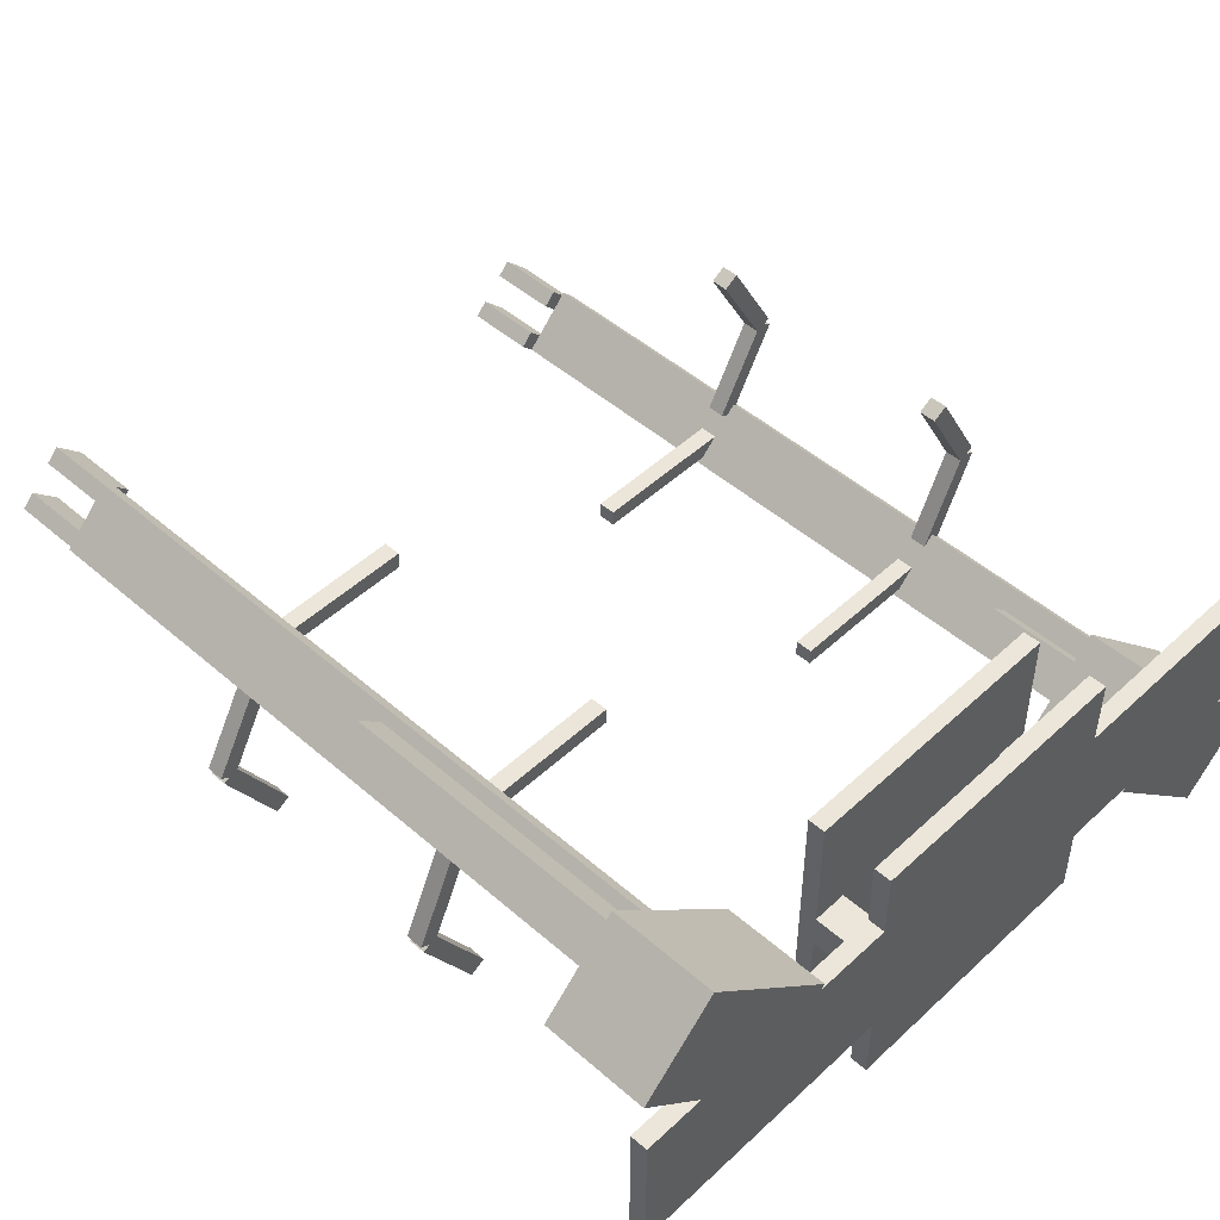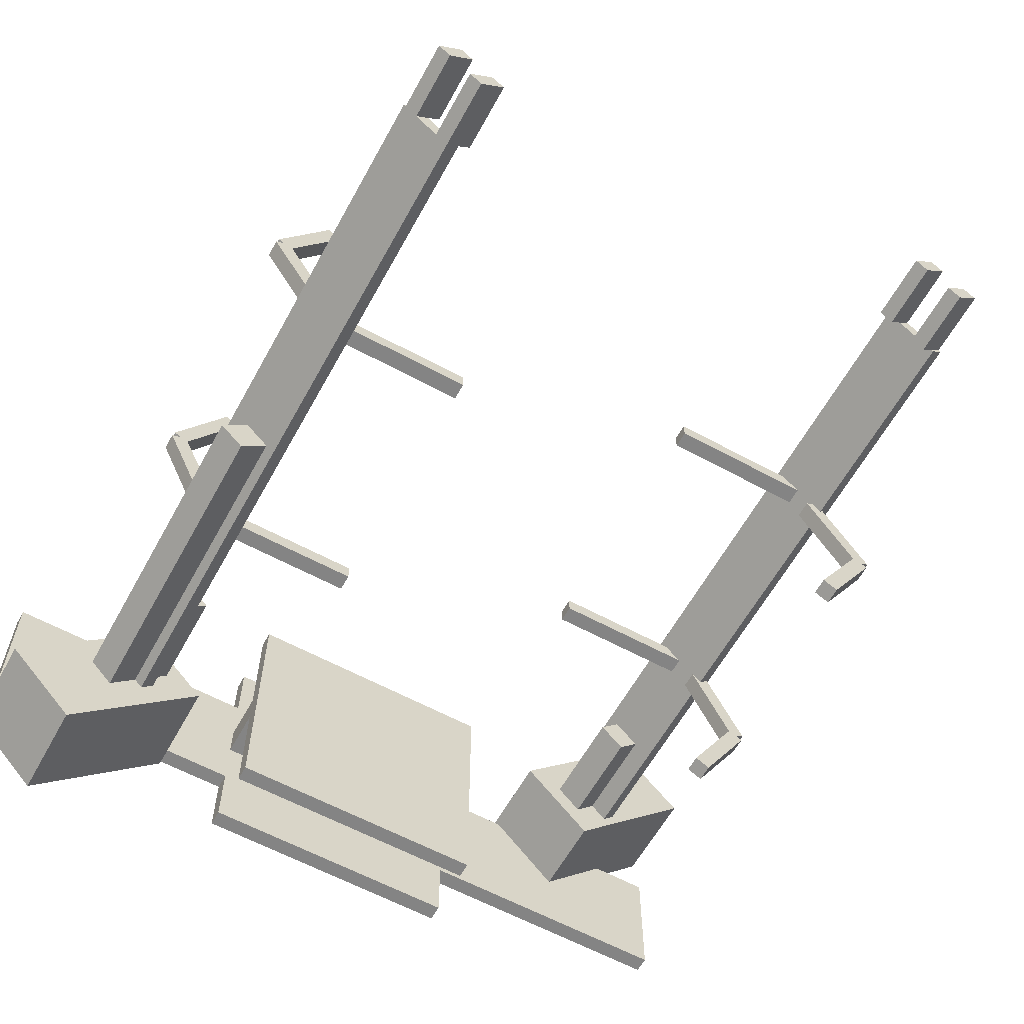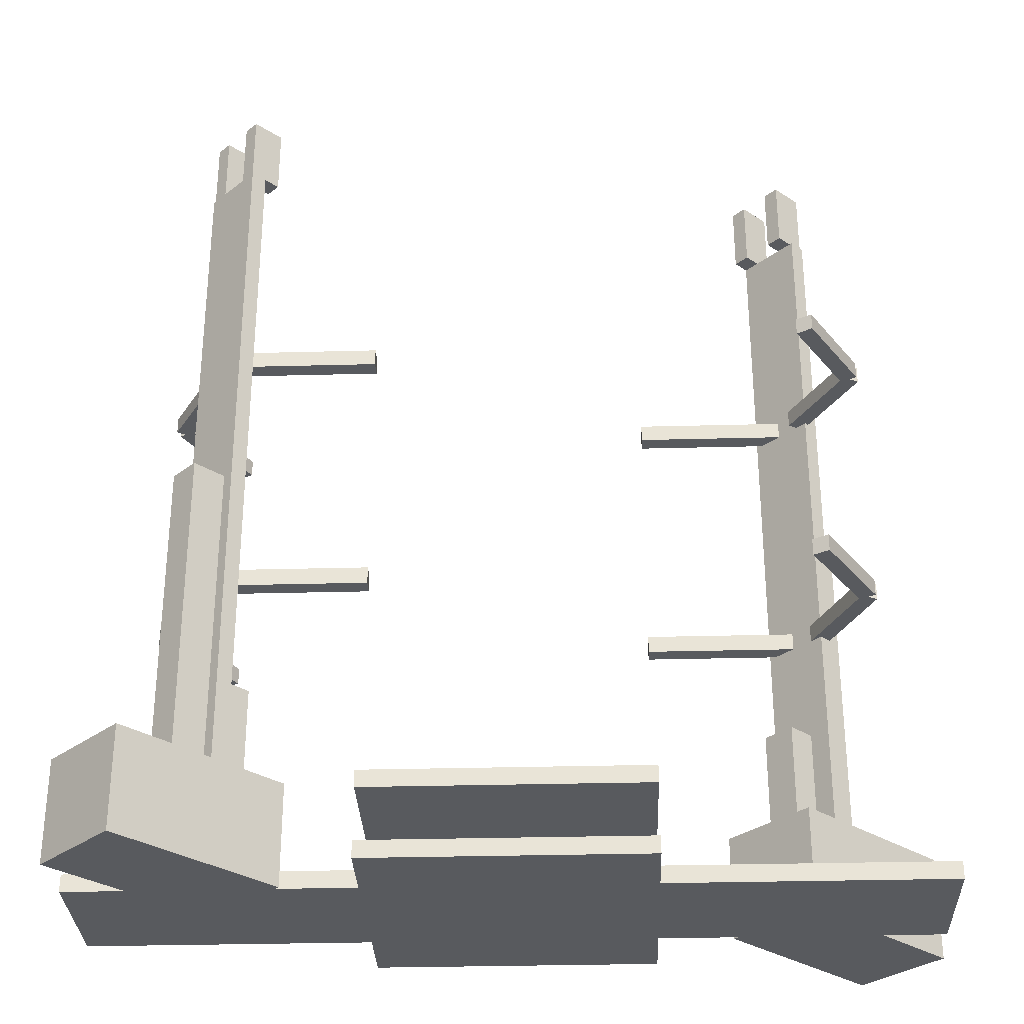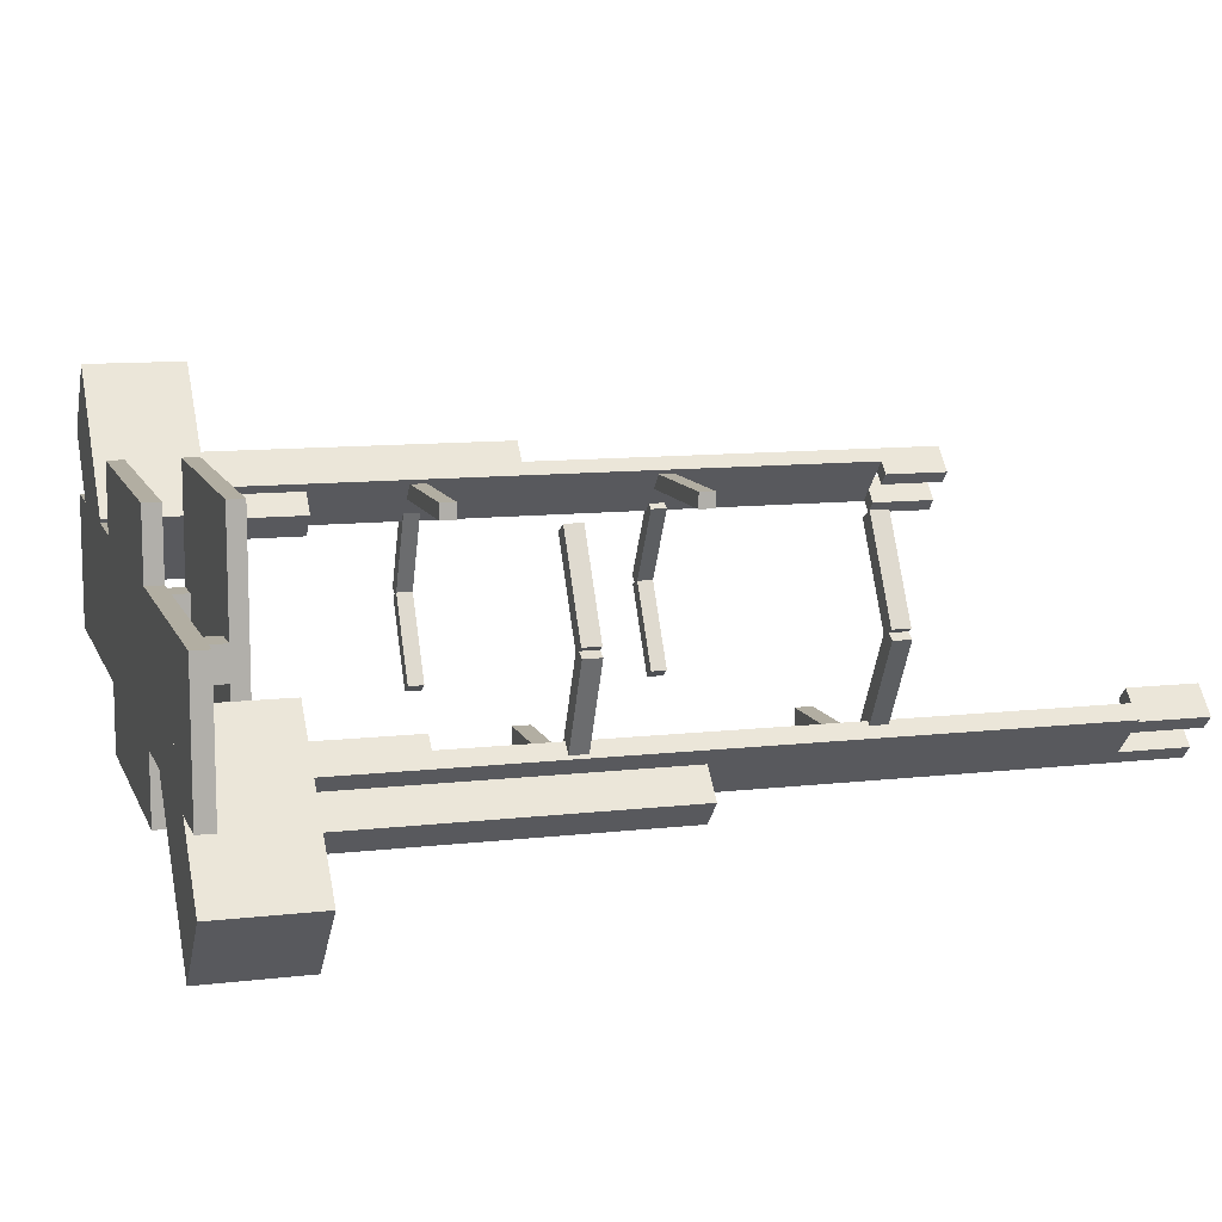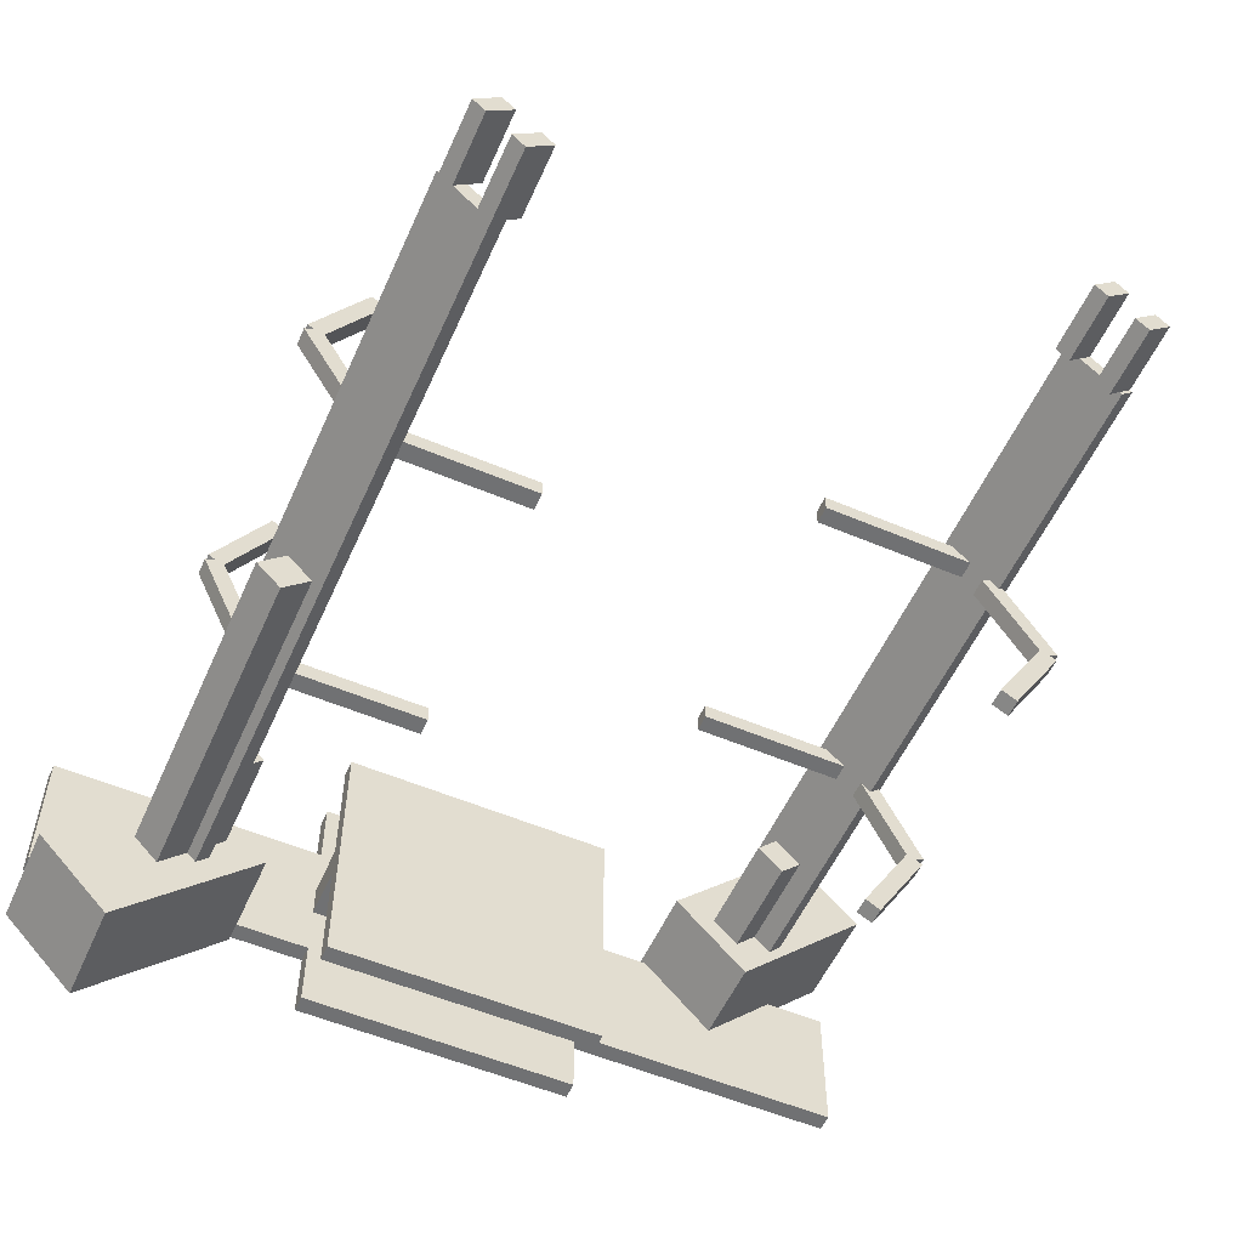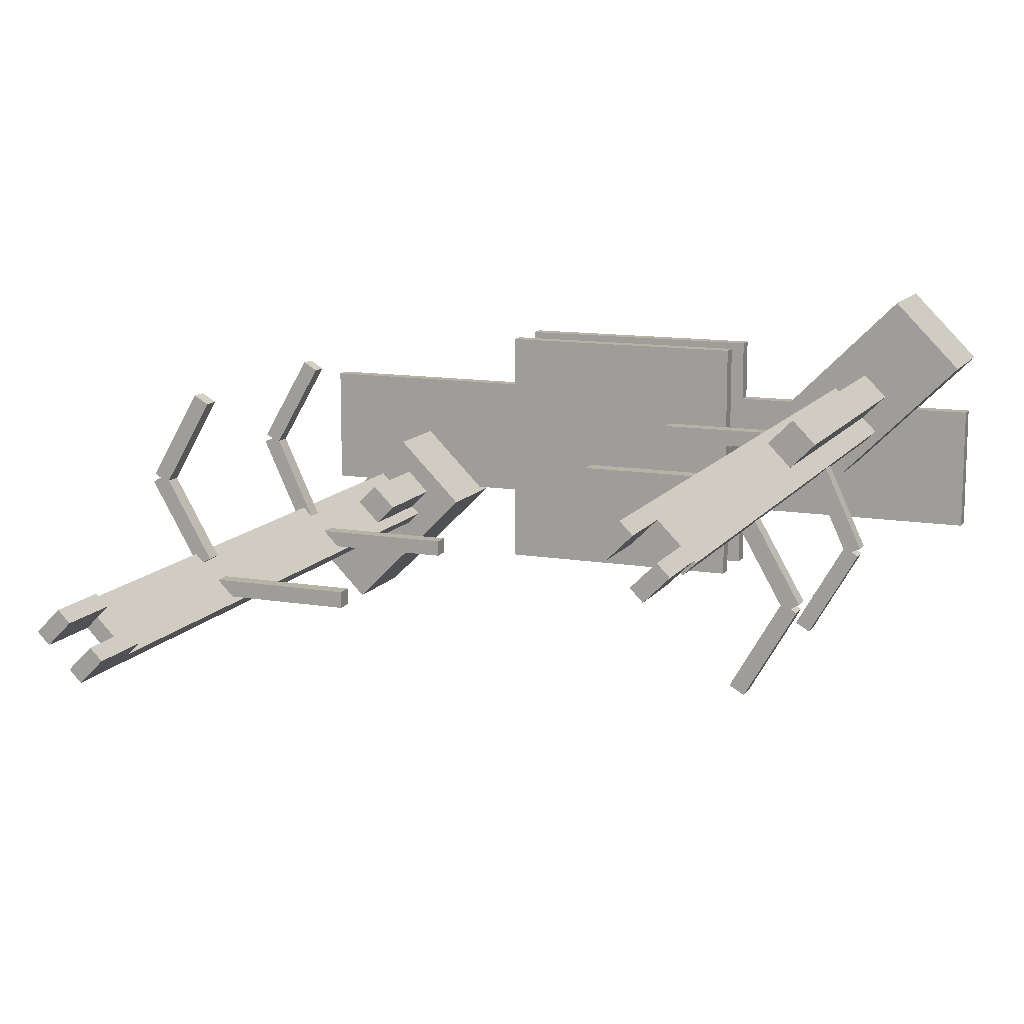
<metadata>
{"format":"obj","ext":"obj","renderer":"f3d","projection":"perspective","resolution":1024,"background":"white","views":[{"elev":48.5,"azim":-45.9,"up":"+Z"},{"elev":-61.3,"azim":151.1,"up":"+Z"},{"elev":-31.1,"azim":-177.8,"up":"+Y"},{"elev":10.7,"azim":73.7,"up":"+Z"},{"elev":-55.2,"azim":156.0,"up":"+Z"},{"elev":12.3,"azim":-158.2,"up":"+Z"}]}
</metadata>
<code>
o railA_Shape15
v 1.5 -0.00293 -0.25
v 0.5 -0.00293 -0.25
v 0.5 0.05957 -0.25
v 1.5 0.05957 -0.25
v 0.5 -0.00293 0.25
v 1.5 -0.00293 0.25
v 1.5 0.05957 0.25
v 0.5 0.05957 0.25
f 1 2 3 4
f 5 6 7 8
f 4 3 8 7
f 6 5 2 1
f 6 1 4 7
f 2 5 8 3
o Shape29
v 1.312 2.06 0.125
v 1.125 2.06 -0.1998
v 1.125 2.122 -0.1998
v 1.312 2.122 0.125
v 1.071 2.06 -0.1685
v 1.258 2.06 0.1562
v 1.258 2.122 0.1562
v 1.071 2.122 -0.1685
f 9 10 11 12
f 13 14 15 16
f 12 11 16 15
f 14 13 10 9
f 14 9 12 15
f 10 13 16 11
o Shape28
v 1.25 2.06 0.125
v 1.062 2.06 0.4498
v 1.062 2.122 0.4498
v 1.25 2.122 0.125
v 1.117 2.06 0.481
v 1.304 2.06 0.1562
v 1.304 2.122 0.1562
v 1.117 2.122 0.481
f 17 18 19 20
f 21 22 23 24
f 20 19 24 23
f 22 21 18 17
f 22 17 20 23
f 18 21 24 19
o Shape25
v 1.25 1.122 0.125
v 1.062 1.122 0.4498
v 1.062 1.185 0.4498
v 1.25 1.185 0.125
v 1.117 1.122 0.481
v 1.304 1.122 0.1562
v 1.304 1.185 0.1562
v 1.117 1.185 0.481
f 25 26 27 28
f 29 30 31 32
f 28 27 32 31
f 30 29 26 25
f 30 25 28 31
f 26 29 32 27
o Shape24
v 1.312 1.122 0.125
v 1.154 1.122 -0.2149
v 1.154 1.185 -0.2149
v 1.312 1.185 0.125
v 1.097 1.122 -0.1885
v 1.256 1.122 0.1514
v 1.256 1.185 0.1514
v 1.097 1.185 -0.1885
f 33 34 35 36
f 37 38 39 40
f 36 35 40 39
f 38 37 34 33
f 38 33 36 39
f 34 37 40 35
o Shape23
v 1.062 2.06 -0.3125
v 0.5 2.06 -0.3125
v 0.5 2.122 -0.3125
v 1.062 2.122 -0.3125
v 0.5 2.06 -0.25
v 1.062 2.06 -0.25
v 1.062 2.122 -0.25
v 0.5 2.122 -0.25
f 41 42 43 44
f 45 46 47 48
f 44 43 48 47
f 46 45 42 41
f 46 41 44 47
f 42 45 48 43
o Shape22
v 1.062 1.122 -0.3125
v 0.5 1.122 -0.3125
v 0.5 1.185 -0.3125
v 1.062 1.185 -0.3125
v 0.5 1.122 -0.25
v 1.062 1.122 -0.25
v 1.062 1.185 -0.25
v 0.5 1.185 -0.25
f 49 50 51 52
f 53 54 55 56
f 52 51 56 55
f 54 53 50 49
f 54 49 52 55
f 50 53 56 51
o Shape20
v 1.125 2.935 -0.25
v 1.037 2.935 -0.1616
v 1.037 3.185 -0.1616
v 1.125 3.185 -0.25
v 1.081 2.935 -0.1174
v 1.169 2.935 -0.2058
v 1.169 3.185 -0.2058
v 1.081 3.185 -0.1174
f 57 58 59 60
f 61 62 63 64
f 60 59 64 63
f 62 61 58 57
f 62 57 60 63
f 58 61 64 59
o Shape16
v 1.25 -0.00293 -0.75
v 0.7639 -0.00293 -0.2639
v 0.7639 0.3721 -0.2639
v 1.25 0.3721 -0.75
v 1.029 -0.00293 0.001301
v 1.515 -0.00293 -0.4848
v 1.515 0.3721 -0.4848
v 1.029 0.3721 0.001301
f 65 66 67 68
f 69 70 71 72
f 68 67 72 71
f 70 69 66 65
f 70 65 68 71
f 66 69 72 67
o Shape14
v 1 2.935 -0.375
v 0.9116 2.935 -0.2866
v 0.9116 3.185 -0.2866
v 1 3.185 -0.375
v 0.9558 2.935 -0.2424
v 1.044 2.935 -0.3308
v 1.044 3.185 -0.3308
v 0.9558 3.185 -0.2424
f 73 74 75 76
f 77 78 79 80
f 76 75 80 79
f 78 77 74 73
f 78 73 76 79
f 74 77 80 75
o Shape13
v 1 -0.00293 -0.3125
v 0.9116 -0.00293 -0.2241
v 0.9116 0.7471 -0.2241
v 1 0.7471 -0.3125
v 1 -0.00293 -0.1357
v 1.088 -0.00293 -0.2241
v 1.088 0.7471 -0.2241
v 1 0.7471 -0.1357
f 81 82 83 84
f 85 86 87 88
f 84 83 88 87
f 86 85 82 81
f 86 81 84 87
f 82 85 88 83
o Shape12
v 1.125 0.3721 -0.4375
v 0.9924 0.3721 -0.3049
v 0.9924 1.56 -0.3049
v 1.125 1.56 -0.4375
v 1.081 0.3721 -0.2165
v 1.213 0.3721 -0.3491
v 1.213 1.56 -0.3491
v 1.081 1.56 -0.2165
f 89 90 91 92
f 93 94 95 96
f 92 91 96 95
f 94 93 90 89
f 94 89 92 95
f 90 93 96 91
o Shape11
v 1 0.3721 -0.375
v 0.9558 0.3721 -0.3308
v 0.9558 2.935 -0.3308
v 1 2.935 -0.375
v 1.133 0.3721 -0.154
v 1.177 0.3721 -0.1982
v 1.177 2.935 -0.1982
v 1.133 2.935 -0.154
f 97 98 99 100
f 101 102 103 104
f 100 99 104 103
f 102 101 98 97
f 102 97 100 103
f 98 101 104 99
o Base_Shape1
v 0.5 -0.00293 -0.5
v -0.5 -0.00293 -0.5
v -0.5 0.05957 -0.5
v 0.5 0.05957 -0.5
v -0.5 -0.00293 0.5
v 0.5 -0.00293 0.5
v 0.5 0.05957 0.5
v -0.5 0.05957 0.5
f 105 106 107 108
f 109 110 111 112
f 108 107 112 111
f 110 109 106 105
f 110 105 108 111
f 106 109 112 107
o Shape6
v 0.5 0.2471 -0.5
v -0.5 0.2471 -0.5
v -0.5 0.3096 -0.5
v 0.5 0.3096 -0.5
v -0.5 0.2471 0.5
v 0.5 0.2471 0.5
v 0.5 0.3096 0.5
v -0.5 0.3096 0.5
f 113 114 115 116
f 117 118 119 120
f 116 115 120 119
f 118 117 114 113
f 118 113 116 119
f 114 117 120 115
o Shape3
v -0.375 -0.00293 -0.0625
v -0.5 -0.00293 -0.0625
v -0.5 0.2471 -0.0625
v -0.375 0.2471 -0.0625
v -0.5 -0.00293 0.0625
v -0.375 -0.00293 0.0625
v -0.375 0.2471 0.0625
v -0.5 0.2471 0.0625
f 121 122 123 124
f 125 126 127 128
f 124 123 128 127
f 126 125 122 121
f 126 121 124 127
f 122 125 128 123
o Shape2
v 0.5 -0.00293 -0.0625
v 0.375 -0.00293 -0.0625
v 0.375 0.2471 -0.0625
v 0.5 0.2471 -0.0625
v 0.375 -0.00293 0.0625
v 0.5 -0.00293 0.0625
v 0.5 0.2471 0.0625
v 0.375 0.2471 0.0625
f 129 130 131 132
f 133 134 135 136
f 132 131 136 135
f 134 133 130 129
f 134 129 132 135
f 130 133 136 131
o railA.001_Shape15.001
v -1.5 -0.00293 0.25
v -0.5 -0.00293 0.25
v -0.5 0.05957 0.25
v -1.5 0.05957 0.25
v -0.5 -0.00293 -0.25
v -1.5 -0.00293 -0.25
v -1.5 0.05957 -0.25
v -0.5 0.05957 -0.25
f 137 138 139 140
f 141 142 143 144
f 140 139 144 143
f 142 141 138 137
f 142 137 140 143
f 138 141 144 139
o Shape11.001
v -1 0.3721 0.375
v -0.9558 0.3721 0.3308
v -0.9558 2.935 0.3308
v -1 2.935 0.375
v -1.133 0.3721 0.154
v -1.177 0.3721 0.1982
v -1.177 2.935 0.1982
v -1.133 2.935 0.154
f 145 146 147 148
f 149 150 151 152
f 148 147 152 151
f 150 149 146 145
f 150 145 148 151
f 146 149 152 147
o Shape12.001
v -1.125 0.3721 0.4375
v -0.9924 0.3721 0.3049
v -0.9924 1.56 0.3049
v -1.125 1.56 0.4375
v -1.081 0.3721 0.2165
v -1.213 0.3721 0.3491
v -1.213 1.56 0.3491
v -1.081 1.56 0.2165
f 153 154 155 156
f 157 158 159 160
f 156 155 160 159
f 158 157 154 153
f 158 153 156 159
f 154 157 160 155
o Shape13.001
v -1 -0.00293 0.3125
v -0.9116 -0.00293 0.2241
v -0.9116 0.7471 0.2241
v -1 0.7471 0.3125
v -1 -0.00293 0.1357
v -1.088 -0.00293 0.2241
v -1.088 0.7471 0.2241
v -1 0.7471 0.1357
f 161 162 163 164
f 165 166 167 168
f 164 163 168 167
f 166 165 162 161
f 166 161 164 167
f 162 165 168 163
o Shape14.001
v -1 2.935 0.375
v -0.9116 2.935 0.2866
v -0.9116 3.185 0.2866
v -1 3.185 0.375
v -0.9558 2.935 0.2424
v -1.044 2.935 0.3308
v -1.044 3.185 0.3308
v -0.9558 3.185 0.2424
f 169 170 171 172
f 173 174 175 176
f 172 171 176 175
f 174 173 170 169
f 174 169 172 175
f 170 173 176 171
o Shape16.001
v -1.25 -0.00293 0.75
v -0.7639 -0.00293 0.2639
v -0.7639 0.3721 0.2639
v -1.25 0.3721 0.75
v -1.029 -0.00293 -0.001301
v -1.515 -0.00293 0.4848
v -1.515 0.3721 0.4848
v -1.029 0.3721 -0.001301
f 177 178 179 180
f 181 182 183 184
f 180 179 184 183
f 182 181 178 177
f 182 177 180 183
f 178 181 184 179
o Shape20.001
v -1.125 2.935 0.25
v -1.037 2.935 0.1616
v -1.037 3.185 0.1616
v -1.125 3.185 0.25
v -1.081 2.935 0.1174
v -1.169 2.935 0.2058
v -1.169 3.185 0.2058
v -1.081 3.185 0.1174
f 185 186 187 188
f 189 190 191 192
f 188 187 192 191
f 190 189 186 185
f 190 185 188 191
f 186 189 192 187
o Shape22.001
v -1.062 1.122 0.3125
v -0.5 1.122 0.3125
v -0.5 1.185 0.3125
v -1.062 1.185 0.3125
v -0.5 1.122 0.25
v -1.062 1.122 0.25
v -1.062 1.185 0.25
v -0.5 1.185 0.25
f 193 194 195 196
f 197 198 199 200
f 196 195 200 199
f 198 197 194 193
f 198 193 196 199
f 194 197 200 195
o Shape23.001
v -1.062 2.06 0.3125
v -0.5 2.06 0.3125
v -0.5 2.122 0.3125
v -1.062 2.122 0.3125
v -0.5 2.06 0.25
v -1.062 2.06 0.25
v -1.062 2.122 0.25
v -0.5 2.122 0.25
f 201 202 203 204
f 205 206 207 208
f 204 203 208 207
f 206 205 202 201
f 206 201 204 207
f 202 205 208 203
o Shape24.001
v -1.312 1.122 -0.125
v -1.154 1.122 0.2149
v -1.154 1.185 0.2149
v -1.312 1.185 -0.125
v -1.097 1.122 0.1885
v -1.256 1.122 -0.1514
v -1.256 1.185 -0.1514
v -1.097 1.185 0.1885
f 209 210 211 212
f 213 214 215 216
f 212 211 216 215
f 214 213 210 209
f 214 209 212 215
f 210 213 216 211
o Shape25.001
v -1.25 1.122 -0.125
v -1.062 1.122 -0.4498
v -1.062 1.185 -0.4498
v -1.25 1.185 -0.125
v -1.117 1.122 -0.481
v -1.304 1.122 -0.1562
v -1.304 1.185 -0.1562
v -1.117 1.185 -0.481
f 217 218 219 220
f 221 222 223 224
f 220 219 224 223
f 222 221 218 217
f 222 217 220 223
f 218 221 224 219
o Shape28.001
v -1.25 2.06 -0.125
v -1.062 2.06 -0.4498
v -1.062 2.122 -0.4498
v -1.25 2.122 -0.125
v -1.117 2.06 -0.481
v -1.304 2.06 -0.1562
v -1.304 2.122 -0.1562
v -1.117 2.122 -0.481
f 225 226 227 228
f 229 230 231 232
f 228 227 232 231
f 230 229 226 225
f 230 225 228 231
f 226 229 232 227
o Shape29.001
v -1.312 2.06 -0.125
v -1.125 2.06 0.1998
v -1.125 2.122 0.1998
v -1.312 2.122 -0.125
v -1.071 2.06 0.1685
v -1.258 2.06 -0.1562
v -1.258 2.122 -0.1562
v -1.071 2.122 0.1685
f 233 234 235 236
f 237 238 239 240
f 236 235 240 239
f 238 237 234 233
f 238 233 236 239
f 234 237 240 235

</code>
